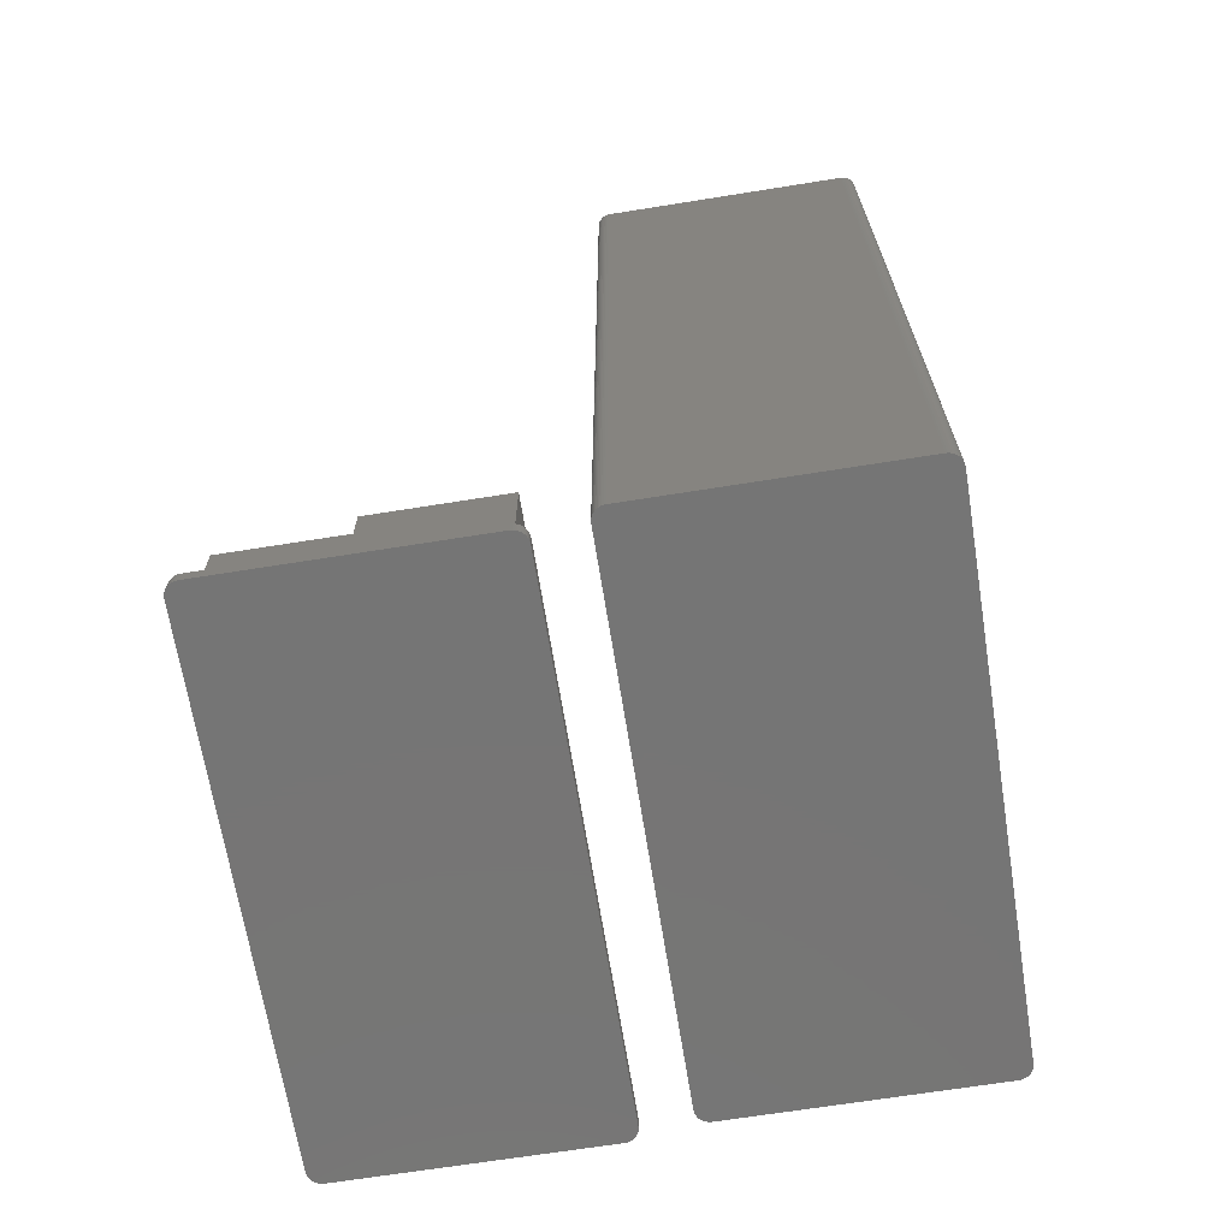
<metadata>
{"format":"stl","ext":"stl","renderer":"f3d","projection":"perspective","resolution":1024,"background":"white","views":[{"elev":-67.7,"azim":-80.9,"up":"+Z"}]}
</metadata>
<code>
# stl→obj: 433 verts, 866 faces
v -128.8 -232.1 49.37
v -129.8 -232.1 35.66
v -128.8 -232.1 35.66
v -129.8 -232.1 49.37
v -128.8 -233.1 50.37
v -129.8 -235.6 50.37
v -129.8 -233.1 50.37
v -128.8 -235.6 50.37
v -128.8 -233 50.36
v -129.8 -233 50.36
v -128.8 -232.1 49.5
v -129.8 -232.1 49.5
v -128.8 -232.2 49.63
v -129.8 -232.2 49.63
v -128.8 -232.2 49.75
v -129.8 -232.2 49.75
v -128.8 -232.3 49.87
v -129.8 -232.3 49.87
v -128.8 -232.3 49.98
v -129.8 -232.3 49.98
v -128.8 -232.4 50.07
v -129.8 -232.4 50.07
v -129.8 -232.5 50.16
v -128.8 -232.5 50.16
v -129.8 -232.6 50.23
v -128.8 -232.6 50.23
v -129.8 -232.7 50.29
v -128.8 -232.7 50.29
v -129.8 -232.9 50.33
v -128.8 -232.9 50.33
v -129.8 -236.6 49.5
v -128.8 -236.6 49.37
v -129.8 -236.6 49.37
v -128.8 -236.6 49.5
v -129.8 -235.8 50.36
v -128.8 -235.8 50.36
v -129.8 -235.9 50.33
v -128.8 -235.9 50.33
v -129.8 -236 50.29
v -128.8 -236 50.29
v -129.8 -236.1 50.23
v -128.8 -236.1 50.23
v -129.8 -236.2 50.16
v -128.8 -236.2 50.16
v -129.8 -236.3 50.07
v -128.8 -236.4 49.98
v -129.8 -236.4 49.98
v -128.8 -236.3 50.07
v -128.8 -236.5 49.87
v -129.8 -236.5 49.87
v -128.8 -236.6 49.75
v -129.8 -236.6 49.75
v -128.8 -236.6 49.63
v -129.8 -236.6 49.63
v -129.8 -222.1 68
v -129.6 -222.1 3.61e-14
v -129.8 -222.1 3.61e-14
v -129.6 -222.1 68
v -129.5 -222.2 3.61e-14
v -129.5 -222.2 68
v -129.4 -222.2 3.61e-14
v -129.4 -222.2 68
v -129.3 -222.3 3.61e-14
v -129.3 -222.3 68
v -129.2 -222.3 3.61e-14
v -129.2 -222.3 68
v -129.1 -222.4 3.61e-14
v -129.1 -222.4 68
v -129 -222.5 68
v -129 -222.5 3.61e-14
v -128.9 -222.6 68
v -128.9 -222.6 3.61e-14
v -128.8 -222.7 68
v -128.8 -222.7 3.61e-14
v -128.8 -222.9 68
v -128.8 -222.9 3.61e-14
v -128.8 -223 68
v -128.8 -223 3.61e-14
v -168.8 -223 68
v -168.8 -223.1 1.083e-13
v -168.8 -223.1 68
v -168.8 -223 1.083e-13
v -168.7 -222.9 68
v -168.7 -222.9 1.083e-13
v -168.7 -222.7 68
v -168.7 -222.7 1.083e-13
v -168.6 -222.6 68
v -168.6 -222.6 1.083e-13
v -168.6 -222.5 68
v -168.6 -222.5 9.385e-14
v -168.5 -222.4 68
v -168.5 -222.4 9.385e-14
v -168.4 -222.3 9.385e-14
v -168.4 -222.3 68
v -168.3 -222.3 9.385e-14
v -168.3 -222.3 68
v -168.1 -222.2 68
v -168.1 -222.2 7.941e-14
v -168 -222.2 7.941e-14
v -168 -222.2 68
v -167.9 -222.1 68
v -167.9 -222.1 6.497e-14
v -128.8 -223.1 68
v -128.8 -223.1 3.61e-14
v -168.3 -242.5 68
v -168.4 -242.4 5.775e-14
v -168.3 -242.5 5.775e-14
v -168.4 -242.4 68
v -168.5 -242.3 5.775e-14
v -168.5 -242.3 68
v -168.7 -242 68
v -168.6 -242.1 5.775e-14
v -168.6 -242.1 68
v -168.7 -242 5.775e-14
v -168 -242.6 68
v -168.1 -242.5 5.775e-14
v -168 -242.6 5.775e-14
v -168.1 -242.5 68
v -167.8 -242.6 68
v -167.9 -242.6 5.775e-14
v -167.8 -242.6 5.775e-14
v -167.9 -242.6 68
v -168.7 -241.9 68
v -168.8 -241.8 5.775e-14
v -168.7 -241.9 5.775e-14
v -168.8 -241.8 68
v -168.6 -242.2 68
v -168.6 -242.2 5.775e-14
v -129.8 -232.1 68
v -130.8 -223.1 68
v -130.8 -232.1 68
v -129.8 -242.6 68
v -167.8 -241.6 68
v -162.8 -241.6 68
v -161.8 -241.6 68
v -162.8 -232.1 68
v -129.8 -241.6 68
v -129.6 -242.6 68
v -129.5 -242.6 68
v -129.4 -242.5 68
v -129.3 -242.5 68
v -129.2 -242.4 68
v -129.1 -242.3 68
v -129 -242.2 68
v -128.9 -242.1 68
v -128.8 -242 68
v -128.8 -241.9 68
v -128.8 -241.8 68
v -128.8 -241.6 68
v -168.8 -241.6 68
v -167.8 -222.1 68
v -167.8 -230.6 68
v -167.8 -223.1 68
v -167.8 -232.1 68
v -161.8 -230.6 68
v -168.8 -241.6 5.775e-14
v -167.8 -223.1 1
v -167.8 -230.6 1
v -167.8 -232.1 2
v -167.8 -241.6 2
v -162.8 -241.6 2
v -162.8 -232.1 2
v -161.8 -232.1 6
v -161.8 -232.1 50.37
v -161.8 -241.6 6
v -161.8 -230.6 50.37
v -129.8 -241.6 6
v -130.8 -230.6 50.37
v -130.8 -232.1 50.37
v -130.8 -230.6 1
v -130.8 -223.1 1
v -154.8 -232.1 6
v -144.8 -232.1 6
v -130.8 -232.1 6
v -129.8 -232.1 6
v -154.8 -232.1 50.37
v -154.8 -230.6 6
v -154.8 -230.6 50.37
v -144.8 -230.6 6
v -144.8 -230.6 50.37
v -144.8 -232.1 50.37
v -129.2 -242.4 7.219e-14
v -129.3 -242.5 5.775e-14
v -129.4 -242.5 5.775e-14
v -129.1 -242.3 8.663e-14
v -129 -242.2 8.663e-14
v -128.9 -242.1 8.663e-14
v -128.8 -242 1.011e-13
v -128.8 -241.9 1.011e-13
v -129.5 -242.6 4.331e-14
v -129.6 -242.6 4.331e-14
v -129.8 -242.6 7.219e-14
v -128.8 -241.8 1.011e-13
v -128.8 -241.6 1.011e-13
v -128.8 -236.6 35.53
v -128.8 -236.6 35.66
v -128.8 -235.4 22.37
v -128.8 -235.3 22.11
v -128.8 -235.2 21.87
v -128.8 -236.6 35.41
v -128.8 -236.6 35.28
v -128.8 -236.5 35.16
v -128.8 -236.4 35.06
v -128.8 -236.3 34.96
v -128.8 -236.2 34.87
v -128.8 -236.1 34.8
v -128.8 -236 34.74
v -128.8 -235.9 34.7
v -128.8 -235.8 34.67
v -128.8 -235.6 34.66
v -128.8 -235.1 21.66
v -128.8 -234.9 21.5
v -128.8 -234.6 21.4
v -128.8 -234.4 21.37
v -128.8 -234.1 21.4
v -128.8 -233.9 21.5
v -128.8 -233.7 21.66
v -128.8 -233.5 21.87
v -128.8 -233.4 22.11
v -128.8 -233.4 22.37
v -128.8 -233.1 34.66
v -128.8 -233 34.67
v -128.8 -232.9 34.7
v -128.8 -232.7 34.74
v -128.8 -232.6 34.8
v -128.8 -232.5 34.87
v -128.8 -232.4 34.96
v -128.8 -232.3 35.06
v -128.8 -232.3 35.16
v -128.8 -232.2 35.28
v -128.8 -232.2 35.41
v -128.8 -232.1 35.53
v -128.8 -235.3 22.63
v -128.8 -235.2 22.87
v -128.8 -235.1 23.07
v -128.8 -234.9 23.23
v -128.8 -234.6 23.33
v -128.8 -234.4 23.37
v -128.8 -234.1 23.33
v -128.8 -233.9 23.23
v -128.8 -233.7 23.07
v -128.8 -233.5 22.87
v -128.8 -233.4 22.63
v -167.8 -222.1 6.486e-14
v -129.8 -233 34.67
v -129.8 -233.1 34.66
v -129.8 -232.9 34.7
v -129.8 -232.7 34.74
v -129.8 -232.6 34.8
v -129.8 -232.5 34.87
v -129.8 -232.4 34.96
v -129.8 -232.3 35.06
v -129.8 -232.3 35.16
v -129.8 -232.2 35.28
v -129.8 -232.2 35.41
v -129.8 -232.1 35.53
v -129.8 -236.6 35.66
v -129.8 -235.6 34.66
v -129.8 -236.6 35.53
v -129.8 -236.6 35.41
v -129.8 -236.6 35.28
v -129.8 -236.5 35.16
v -129.8 -236.4 35.06
v -129.8 -236.3 34.96
v -129.8 -236.2 34.87
v -129.8 -236.1 34.8
v -129.8 -236 34.74
v -129.8 -235.9 34.7
v -129.8 -235.8 34.67
v -129.8 -232.1 28.66
v -129.8 -232.1 29.66
v -129.8 -232.1 34.66
v -129.8 -232.1 50.37
v -129.8 -234.4 23.37
v -129.8 -234.1 23.33
v -129.8 -234.6 23.33
v -129.8 -234.9 23.23
v -129.8 -235.1 23.07
v -129.8 -235.2 22.87
v -129.8 -235.3 22.63
v -129.8 -235.4 22.37
v -129.8 -235.3 22.11
v -129.8 -235.2 21.87
v -129.8 -235.1 21.66
v -129.8 -234.9 21.5
v -129.8 -234.6 21.4
v -129.8 -234.4 21.37
v -129.8 -234.1 21.4
v -129.8 -233.9 21.5
v -129.8 -233.7 21.66
v -129.8 -233.5 21.87
v -129.8 -233.4 22.11
v -129.8 -233.4 22.37
v -129.8 -233.4 22.63
v -129.8 -233.5 22.87
v -129.8 -233.7 23.07
v -129.8 -233.9 23.23
v -168.1 -199 1.015e-13
v -168.1 -217.7 1.015e-13
v -168.1 -199.2 1.015e-13
v -168.1 -217.8 1.015e-13
v -168.1 -198.9 1.015e-13
v -168.1 -217.9 1.015e-13
v -168 -198.8 1.015e-13
v -168 -218.1 1.015e-13
v -168 -198.7 1.015e-13
v -168 -218.2 5.64e-14
v -167.9 -198.6 1.015e-13
v -167.9 -218.3 5.64e-14
v -167.8 -198.5 1.015e-13
v -167.8 -218.4 5.64e-14
v -167.7 -218.5 4.512e-14
v -167.7 -198.4 1.015e-13
v -167.6 -218.5 4.512e-14
v -167.6 -198.3 1.015e-13
v -167.5 -218.6 4.512e-14
v -167.5 -198.3 1.015e-13
v -167.4 -218.6 3.384e-14
v -167.4 -198.2 1.015e-13
v -167.2 -198.2 1.015e-13
v -167.2 -218.7 3.384e-14
v -167.1 -198.2 1.015e-13
v -167.1 -218.7 4.512e-14
v -129.1 -198.2 0
v -129.1 -218.7 1.015e-13
v -129 -218.7 1.015e-13
v -129 -198.2 0
v -128.9 -218.6 1.015e-13
v -128.9 -198.2 3.384e-14
v -128.7 -198.3 3.384e-14
v -128.7 -218.6 1.015e-13
v -128.6 -198.3 4.512e-14
v -128.6 -218.5 1.015e-13
v -128.5 -218.5 1.015e-13
v -128.5 -198.4 4.512e-14
v -128.4 -198.5 4.512e-14
v -128.4 -218.4 1.015e-13
v -128.3 -198.6 4.512e-14
v -128.3 -218.3 1.015e-13
v -128.2 -198.7 4.512e-14
v -128.2 -218.2 1.015e-13
v -128.2 -198.8 4.512e-14
v -128.2 -218.1 1.015e-13
v -128.1 -198.9 4.512e-14
v -128.1 -217.9 1.015e-13
v -128.1 -199 4.512e-14
v -128.1 -217.8 1.015e-13
v -128.1 -199.2 4.512e-14
v -128.1 -217.7 1.015e-13
v -168.1 -199 1
v -168.1 -199.2 1
v -167.9 -218.3 1
v -167.8 -218.4 1
v -168 -218.2 1
v -168.1 -217.7 1
v -168.1 -217.8 1
v -167.6 -218.5 1
v -167.7 -218.5 1
v -168.1 -198.9 1
v -167.6 -198.3 1
v -167.5 -198.3 1
v -167.4 -198.2 1
v -168 -218.1 1
v -167.1 -218.7 1
v -129.1 -218.7 1
v -128.1 -217.7 1
v -128.1 -199.2 1
v -128.1 -198.9 1
v -128.2 -198.8 1
v -167.2 -198.2 1
v -167.1 -198.2 1
v -129.1 -198.2 1
v -129 -198.2 1
v -128.9 -198.2 1
v -128.7 -198.3 1
v -128.6 -198.3 1
v -128.5 -198.4 1
v -128.4 -198.5 1
v -128.3 -198.6 1
v -128.2 -198.7 1
v -128.1 -199 1
v -128.1 -217.8 1
v -128.1 -217.9 1
v -128.2 -218.1 1
v -128.2 -218.2 1
v -128.3 -218.3 1
v -128.4 -218.4 1
v -128.5 -218.5 1
v -128.6 -218.5 1
v -128.7 -218.6 1
v -128.9 -218.6 1
v -129 -218.7 1
v -167.2 -218.7 1
v -167.4 -218.6 1
v -167.5 -218.6 1
v -168.1 -217.9 1
v -168 -198.8 1
v -168 -198.7 1
v -167.9 -198.6 1
v -167.8 -198.5 1
v -167.7 -198.4 1
v -136.1 -216.7 1
v -166.1 -209.2 1
v -166.1 -216.7 1
v -165.1 -209.2 1
v -165.1 -200.2 1
v -136.1 -205.7 1
v -130.1 -200.2 1
v -130.1 -205.7 1
v -136.1 -205.7 9
v -136.1 -216.7 9
v -166.1 -216.7 9
v -165.1 -209.2 9
v -165.1 -200.2 9
v -166.1 -209.2 9
v -130.1 -200.2 9
v -130.1 -205.7 9
v -167.1 -217.7 9
v -167.1 -208.2 9
v -135.1 -217.7 9
v -135.1 -206.7 9
v -129.1 -206.7 9
v -166.1 -208.2 9
v -166.1 -199.2 9
v -129.1 -199.2 9
v -167.1 -217.7 1
v -167.1 -208.2 1
v -135.1 -217.7 1
v -135.1 -206.7 1
v -129.1 -206.7 1
v -129.1 -199.2 1
v -166.1 -199.2 1
v -166.1 -208.2 1
f 1 2 3
f 2 1 4
f 5 6 7
f 6 5 8
f 9 7 10
f 7 9 5
f 11 4 1
f 4 11 12
f 13 12 11
f 12 13 14
f 15 14 13
f 14 15 16
f 17 16 15
f 16 17 18
f 19 18 17
f 18 19 20
f 21 20 19
f 20 21 22
f 21 23 22
f 23 21 24
f 24 25 23
f 25 24 26
f 26 27 25
f 27 26 28
f 28 29 27
f 29 28 30
f 30 10 29
f 10 30 9
f 31 32 33
f 32 31 34
f 8 35 6
f 35 8 36
f 36 37 35
f 37 36 38
f 38 39 37
f 39 38 40
f 40 41 39
f 41 40 42
f 42 43 41
f 43 42 44
f 45 46 47
f 46 45 48
f 47 49 50
f 49 47 46
f 50 51 52
f 51 50 49
f 52 53 54
f 53 52 51
f 54 34 31
f 34 54 53
f 55 56 57
f 56 55 58
f 58 59 56
f 59 58 60
f 60 61 59
f 61 60 62
f 62 63 61
f 63 62 64
f 64 65 63
f 65 64 66
f 66 67 65
f 67 66 68
f 67 69 70
f 69 67 68
f 70 71 72
f 71 70 69
f 72 73 74
f 73 72 71
f 74 75 76
f 75 74 73
f 76 77 78
f 77 76 75
f 79 80 81
f 80 79 82
f 83 82 79
f 82 83 84
f 85 84 83
f 84 85 86
f 87 86 85
f 86 87 88
f 89 88 87
f 88 89 90
f 91 90 89
f 90 91 92
f 91 93 92
f 93 91 94
f 94 95 93
f 95 94 96
f 95 97 98
f 97 95 96
f 97 99 98
f 99 97 100
f 99 101 102
f 101 99 100
f 78 103 104
f 103 78 77
f 105 106 107
f 106 105 108
f 108 109 106
f 109 108 110
f 111 112 113
f 112 111 114
f 115 116 117
f 116 115 118
f 118 107 116
f 107 118 105
f 119 120 121
f 120 119 122
f 122 117 120
f 117 122 115
f 123 124 125
f 124 123 126
f 127 109 110
f 109 127 128
f 123 114 111
f 114 123 125
f 113 128 127
f 128 113 112
f 129 130 131
f 132 133 119
f 133 132 134
f 134 132 135
f 134 135 136
f 135 132 137
f 137 132 138
f 137 138 129
f 129 138 55
f 55 138 58
f 58 138 139
f 58 139 60
f 60 139 140
f 60 140 62
f 62 140 64
f 64 140 141
f 64 141 66
f 66 141 142
f 66 142 68
f 68 142 143
f 68 143 69
f 69 143 144
f 69 144 145
f 69 145 71
f 71 145 146
f 71 146 73
f 73 146 147
f 73 147 75
f 75 147 148
f 75 148 77
f 77 148 149
f 77 149 103
f 126 81 150
f 81 126 79
f 79 126 123
f 79 123 83
f 83 123 111
f 83 111 85
f 85 111 113
f 85 113 87
f 87 113 127
f 87 127 89
f 89 127 110
f 89 110 91
f 91 110 108
f 91 108 94
f 94 108 105
f 94 105 96
f 96 105 97
f 97 105 118
f 97 118 115
f 97 115 100
f 100 115 122
f 100 122 101
f 101 122 151
f 151 122 152
f 151 152 153
f 151 153 130
f 151 130 55
f 55 130 129
f 119 152 122
f 152 119 154
f 152 154 155
f 154 119 133
f 155 154 136
f 155 136 135
f 126 156 124
f 156 126 150
f 157 152 158
f 152 157 153
f 159 133 160
f 133 159 154
f 133 161 160
f 161 133 134
f 136 159 162
f 159 136 154
f 136 161 134
f 161 136 162
f 163 164 165
f 165 155 135
f 155 165 164
f 155 164 166
f 135 167 165
f 167 135 137
f 131 168 169
f 168 131 130
f 168 130 170
f 170 130 171
f 130 157 171
f 157 130 153
f 161 159 160
f 159 161 162
f 167 163 165
f 163 167 172
f 172 167 173
f 173 167 174
f 174 167 175
f 170 157 158
f 157 170 171
f 44 45 43
f 45 44 48
f 172 164 163
f 164 172 176
f 158 177 170
f 177 158 152
f 177 152 166
f 177 166 178
f 166 152 155
f 170 179 168
f 179 170 177
f 168 179 180
f 169 180 181
f 180 169 168
f 176 166 164
f 166 176 178
f 173 177 172
f 177 173 179
f 177 176 172
f 176 177 178
f 180 173 181
f 173 180 179
f 169 173 174
f 173 169 181
f 182 141 183
f 141 182 142
f 141 184 183
f 184 141 140
f 185 142 182
f 142 185 143
f 185 144 143
f 144 185 186
f 186 145 144
f 145 186 187
f 187 146 145
f 146 187 188
f 188 147 146
f 147 188 189
f 184 139 190
f 139 184 140
f 139 191 190
f 191 139 138
f 138 192 191
f 192 138 132
f 189 148 147
f 148 189 193
f 193 149 148
f 149 193 194
f 194 195 196
f 195 194 197
f 197 194 198
f 198 194 199
f 199 194 104
f 195 197 200
f 200 197 201
f 201 197 202
f 202 197 203
f 203 197 204
f 204 197 205
f 205 197 206
f 206 197 207
f 207 197 208
f 208 197 209
f 209 197 210
f 199 104 211
f 211 104 212
f 212 104 213
f 213 104 214
f 214 104 215
f 215 104 216
f 216 104 217
f 217 104 218
f 218 104 219
f 219 104 220
f 220 104 221
f 221 104 222
f 222 104 223
f 223 104 224
f 224 104 225
f 225 104 226
f 226 104 227
f 227 104 228
f 228 104 229
f 229 104 230
f 230 104 231
f 231 104 232
f 232 104 3
f 3 104 1
f 149 46 103
f 46 149 49
f 49 149 51
f 51 149 53
f 53 149 34
f 34 149 194
f 34 194 32
f 32 194 196
f 103 46 48
f 103 48 44
f 103 44 42
f 103 42 40
f 103 40 38
f 103 38 36
f 103 36 8
f 103 8 5
f 103 5 9
f 103 9 30
f 103 30 28
f 103 28 26
f 103 26 24
f 103 24 21
f 103 21 19
f 103 19 17
f 103 17 15
f 103 15 13
f 103 13 11
f 103 11 1
f 103 1 104
f 210 233 221
f 233 210 197
f 221 233 234
f 221 234 235
f 221 235 236
f 221 236 237
f 221 237 238
f 221 238 239
f 221 239 240
f 221 240 241
f 221 241 242
f 221 242 243
f 221 243 220
f 192 119 121
f 119 192 132
f 82 156 80
f 156 82 124
f 124 82 84
f 124 84 125
f 125 84 86
f 125 86 114
f 114 86 88
f 114 88 112
f 112 88 90
f 112 90 128
f 128 90 92
f 128 92 109
f 109 92 93
f 109 93 106
f 106 93 95
f 106 95 107
f 107 95 98
f 107 98 116
f 116 98 99
f 116 99 117
f 117 99 102
f 117 102 120
f 120 102 244
f 120 244 121
f 121 244 57
f 121 57 192
f 192 57 56
f 192 56 191
f 191 56 59
f 191 59 190
f 190 59 61
f 190 61 184
f 184 61 63
f 184 63 183
f 183 63 65
f 183 65 182
f 182 65 67
f 182 67 185
f 185 67 70
f 185 70 186
f 186 70 72
f 186 72 187
f 187 72 74
f 187 74 188
f 188 74 76
f 188 76 189
f 189 76 78
f 189 78 193
f 193 78 104
f 193 104 194
f 221 245 246
f 245 221 222
f 222 247 245
f 247 222 223
f 223 248 247
f 248 223 224
f 224 249 248
f 249 224 225
f 225 250 249
f 250 225 226
f 226 251 250
f 251 226 227
f 228 251 227
f 251 228 252
f 229 252 228
f 252 229 253
f 230 253 229
f 253 230 254
f 231 254 230
f 254 231 255
f 232 255 231
f 255 232 256
f 3 256 232
f 256 3 2
f 33 196 257
f 196 33 32
f 210 246 258
f 246 210 221
f 257 195 259
f 195 257 196
f 259 200 260
f 200 259 195
f 260 201 261
f 201 260 200
f 261 202 262
f 202 261 201
f 262 203 263
f 203 262 202
f 263 204 264
f 204 263 203
f 204 265 264
f 265 204 205
f 205 266 265
f 266 205 206
f 206 267 266
f 267 206 207
f 207 268 267
f 268 207 208
f 208 269 268
f 269 208 209
f 209 258 269
f 258 209 210
f 151 244 102
f 151 102 101
f 55 57 244
f 55 244 151
f 270 174 175
f 169 174 270
f 169 271 272
f 256 169 272
f 169 256 2
f 169 2 4
f 169 4 12
f 273 169 12
f 131 169 273
f 131 273 129
f 239 274 275
f 274 239 238
f 238 276 274
f 276 238 237
f 237 277 276
f 277 237 236
f 236 278 277
f 278 236 235
f 278 234 279
f 234 278 235
f 279 233 280
f 233 279 234
f 280 197 281
f 197 280 233
f 281 198 282
f 198 281 197
f 282 199 283
f 199 282 198
f 283 211 284
f 211 283 199
f 284 212 285
f 212 284 211
f 285 213 286
f 213 285 212
f 286 214 287
f 214 286 213
f 214 288 287
f 288 214 215
f 288 216 289
f 216 288 215
f 216 290 289
f 290 216 217
f 217 291 290
f 291 217 218
f 218 292 291
f 292 218 219
f 219 293 292
f 293 219 220
f 220 294 293
f 294 220 243
f 243 295 294
f 295 243 242
f 242 296 295
f 296 242 241
f 241 297 296
f 297 241 240
f 240 275 297
f 275 240 239
f 258 280 281
f 280 258 246
f 280 246 279
f 279 246 278
f 278 246 277
f 277 246 276
f 276 246 274
f 274 246 275
f 275 246 297
f 297 246 296
f 296 246 295
f 295 246 294
f 294 246 293
f 167 282 175
f 282 167 281
f 281 167 259
f 259 167 257
f 257 167 33
f 281 259 260
f 281 260 261
f 281 261 262
f 281 262 263
f 281 263 264
f 281 264 265
f 281 265 266
f 281 266 267
f 281 267 268
f 281 268 269
f 281 269 258
f 175 282 283
f 175 283 284
f 175 284 285
f 175 285 286
f 175 286 287
f 175 287 288
f 175 288 289
f 175 289 290
f 175 290 291
f 175 291 292
f 175 292 293
f 175 293 246
f 175 246 245
f 175 245 247
f 175 247 248
f 175 248 249
f 175 249 250
f 175 250 251
f 175 251 252
f 175 252 253
f 175 253 254
f 175 254 255
f 175 255 256
f 175 256 272
f 175 272 271
f 175 271 270
f 137 31 167
f 31 137 54
f 54 137 129
f 167 31 33
f 54 129 52
f 52 129 50
f 50 129 47
f 47 129 45
f 45 129 43
f 43 129 41
f 41 129 39
f 39 129 37
f 37 129 35
f 35 129 6
f 6 129 7
f 7 129 10
f 10 129 29
f 29 129 27
f 27 129 25
f 25 129 23
f 23 129 22
f 22 129 20
f 20 129 18
f 18 129 16
f 16 129 14
f 14 129 12
f 12 129 273
f 169 270 271
f 81 156 150
f 156 81 80
f 298 299 300
f 299 298 301
f 301 298 302
f 301 302 303
f 303 302 304
f 303 304 305
f 305 304 306
f 305 306 307
f 307 306 308
f 307 308 309
f 309 308 310
f 309 310 311
f 311 310 312
f 312 310 313
f 312 313 314
f 314 313 315
f 314 315 316
f 316 315 317
f 316 317 318
f 318 317 319
f 318 319 320
f 318 320 321
f 321 320 322
f 321 322 323
f 323 322 324
f 323 324 325
f 325 324 326
f 326 324 327
f 326 327 328
f 328 327 329
f 328 329 330
f 328 330 331
f 331 330 332
f 331 332 333
f 333 332 334
f 334 332 335
f 334 335 336
f 334 336 337
f 337 336 338
f 337 338 339
f 339 338 340
f 339 340 341
f 341 340 342
f 341 342 343
f 343 342 344
f 343 344 345
f 345 344 346
f 345 346 347
f 347 346 348
f 347 348 349
f 350 300 351
f 300 350 298
f 352 311 353
f 311 352 309
f 354 309 352
f 309 354 307
f 355 301 356
f 301 355 299
f 357 312 314
f 312 357 358
f 359 298 350
f 298 359 302
f 360 317 315
f 317 360 361
f 361 319 317
f 319 361 362
f 363 307 354
f 307 363 305
f 325 364 323
f 364 325 365
f 348 366 349
f 366 348 367
f 342 368 344
f 368 342 369
f 370 322 320
f 322 370 371
f 322 372 324
f 372 322 371
f 372 327 324
f 327 372 373
f 373 329 327
f 329 373 374
f 374 330 329
f 330 374 375
f 375 332 330
f 332 375 376
f 376 335 332
f 335 376 377
f 377 336 335
f 336 377 378
f 336 379 338
f 379 336 378
f 338 380 340
f 380 338 379
f 340 369 342
f 369 340 380
f 344 381 346
f 381 344 368
f 346 367 348
f 367 346 381
f 349 382 347
f 382 349 366
f 347 383 345
f 383 347 382
f 345 384 343
f 384 345 383
f 343 385 341
f 385 343 384
f 341 386 339
f 386 341 385
f 339 387 337
f 387 339 386
f 387 334 337
f 334 387 388
f 388 333 334
f 333 388 389
f 389 331 333
f 331 389 390
f 390 328 331
f 328 390 391
f 391 326 328
f 326 391 392
f 392 325 326
f 325 392 365
f 323 393 321
f 393 323 364
f 393 318 321
f 318 393 394
f 394 316 318
f 316 394 395
f 395 314 316
f 314 395 357
f 358 311 312
f 311 358 353
f 396 305 363
f 305 396 303
f 356 303 396
f 303 356 301
f 351 299 355
f 299 351 300
f 397 302 359
f 302 397 304
f 398 304 397
f 304 398 306
f 399 306 398
f 306 399 308
f 400 308 399
f 308 400 310
f 400 313 310
f 313 400 401
f 401 315 313
f 315 401 360
f 362 320 319
f 320 362 370
f 402 403 404
f 403 402 405
f 405 402 406
f 406 402 407
f 406 407 408
f 408 407 409
f 410 402 411
f 402 410 407
f 412 402 404
f 402 412 411
f 406 413 405
f 413 406 414
f 413 403 405
f 403 413 415
f 403 412 404
f 412 403 415
f 408 414 406
f 414 408 416
f 416 409 417
f 409 416 408
f 410 409 407
f 409 410 417
f 418 412 419
f 412 418 420
f 412 420 411
f 411 420 410
f 410 420 421
f 410 421 417
f 417 421 422
f 417 422 416
f 412 423 419
f 423 412 415
f 423 415 413
f 423 413 424
f 424 413 414
f 424 414 425
f 425 414 416
f 425 416 422
f 419 426 418
f 426 419 427
f 420 426 428
f 426 420 418
f 429 420 428
f 420 429 421
f 430 421 429
f 421 430 422
f 431 422 430
f 422 431 425
f 424 431 432
f 431 424 425
f 424 433 423
f 433 424 432
f 419 433 427
f 433 419 423
f 365 426 364
f 426 365 428
f 428 365 429
f 429 365 430
f 430 365 392
f 430 392 431
f 431 392 372
f 372 392 373
f 373 392 391
f 373 391 374
f 374 391 390
f 374 390 375
f 375 390 389
f 375 389 376
f 376 389 388
f 376 388 377
f 377 388 387
f 377 387 378
f 378 387 386
f 378 386 379
f 379 386 385
f 379 385 380
f 380 385 384
f 380 384 369
f 369 384 383
f 369 383 368
f 368 383 382
f 368 382 381
f 381 382 366
f 381 366 367
f 356 351 355
f 351 356 350
f 350 356 396
f 350 396 359
f 359 396 363
f 359 363 397
f 397 363 354
f 397 354 398
f 398 354 352
f 398 352 399
f 399 352 353
f 399 353 400
f 400 353 358
f 400 358 401
f 401 358 357
f 401 357 360
f 360 357 395
f 360 395 361
f 361 395 394
f 361 394 362
f 362 394 393
f 362 393 370
f 370 393 364
f 370 364 371
f 371 364 426
f 371 426 427
f 371 427 433
f 371 433 432
f 371 432 372
f 372 432 431

</code>
